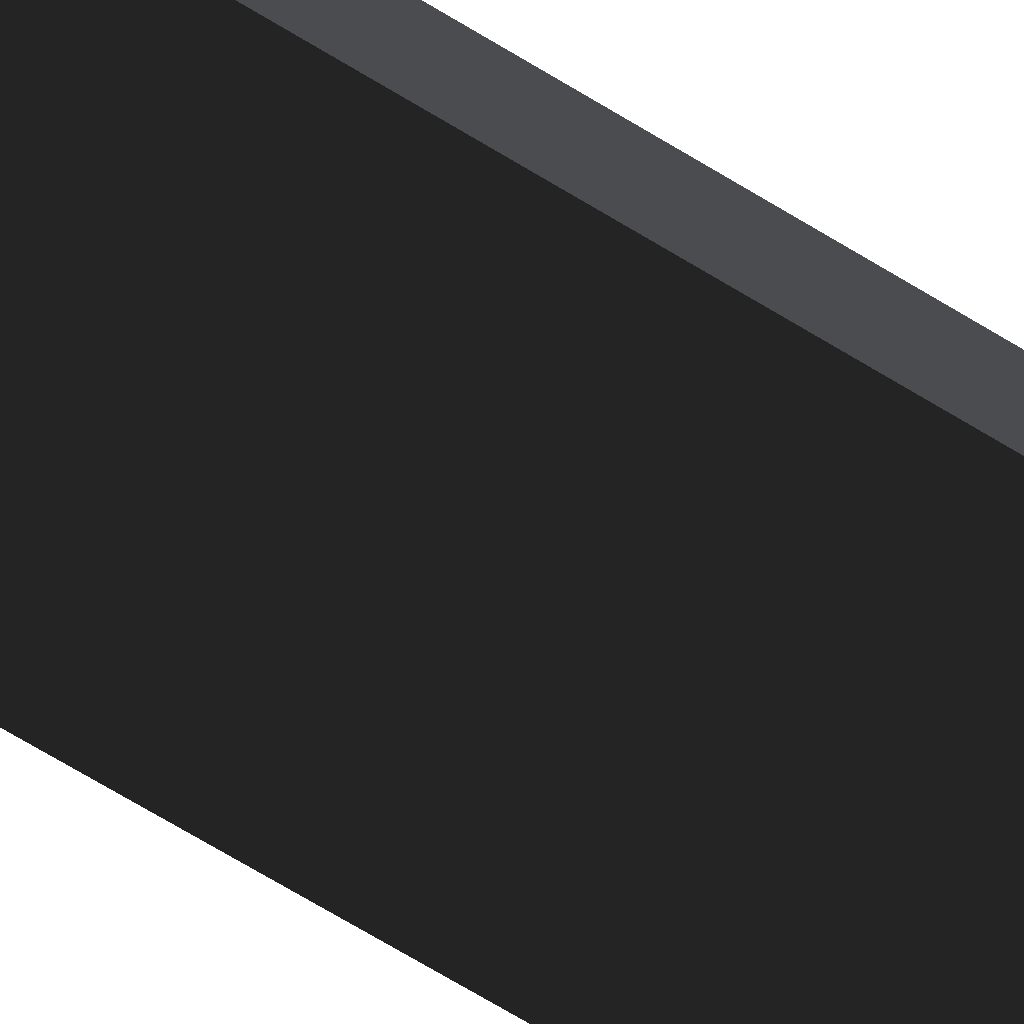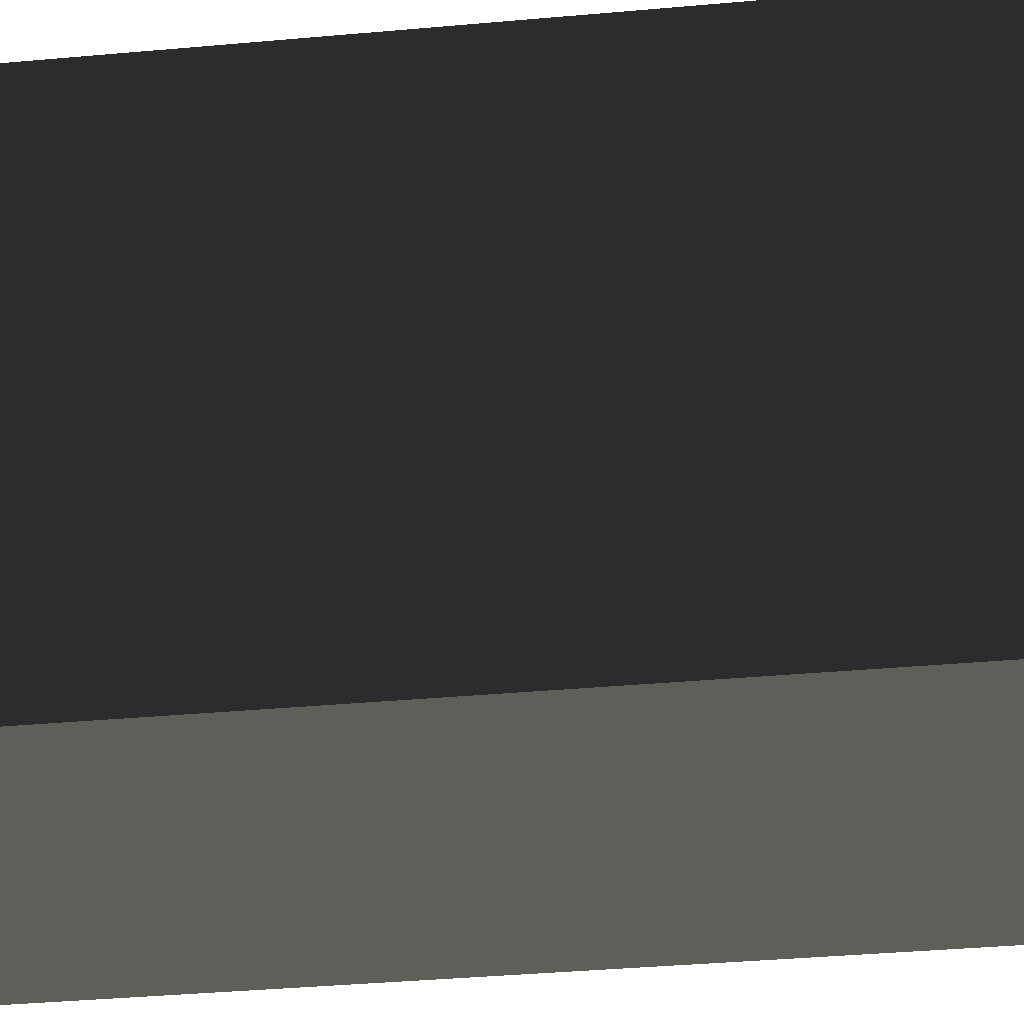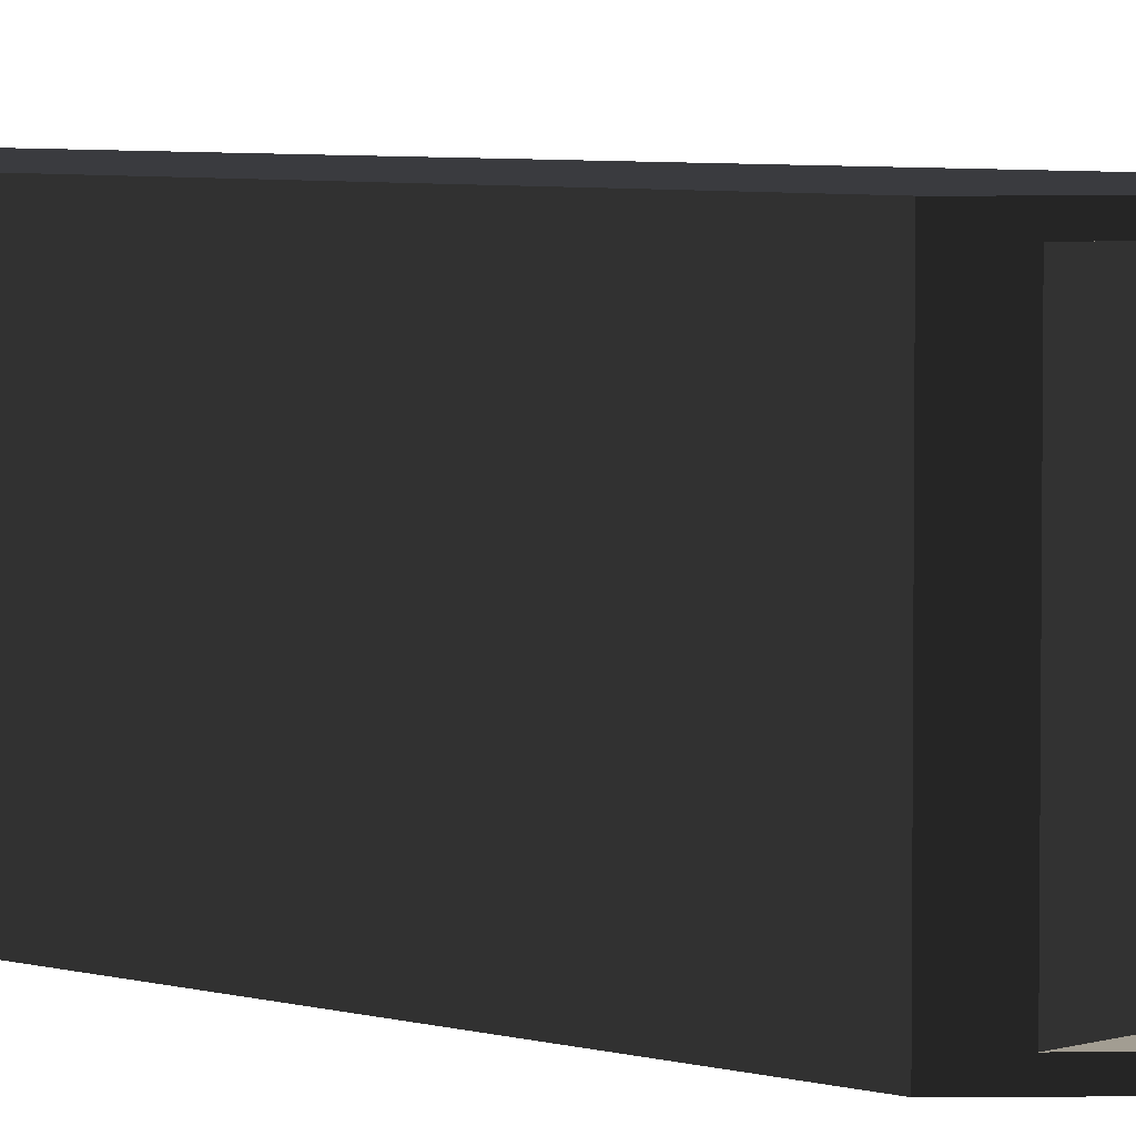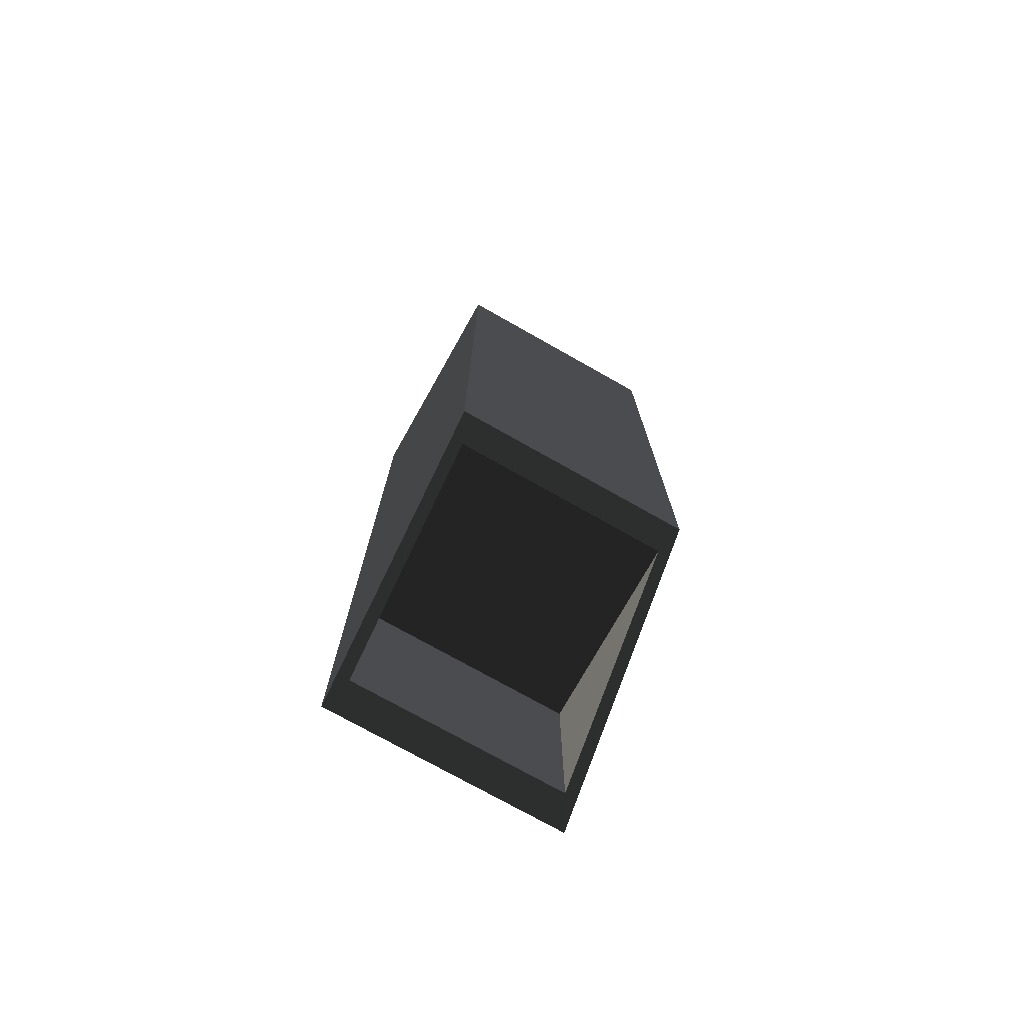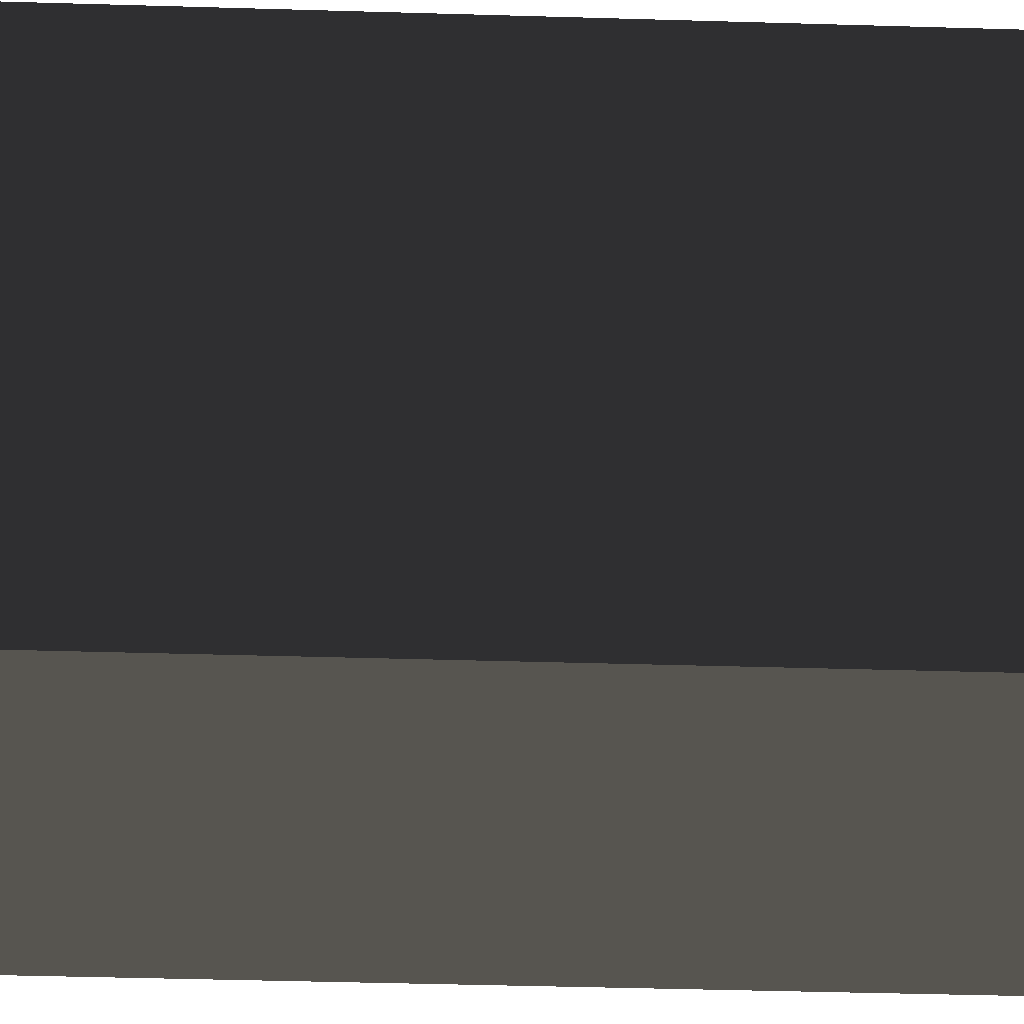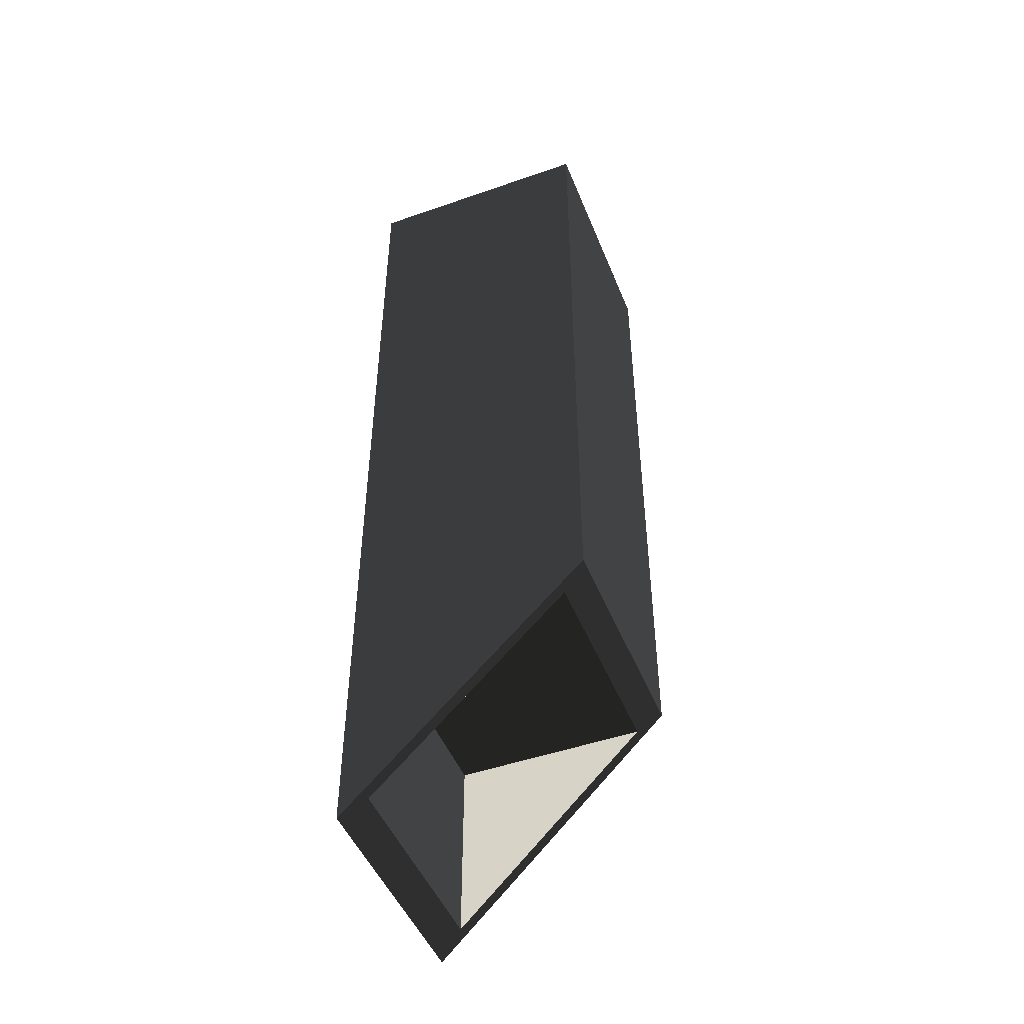
<metadata>
{"format":"obj","ext":"obj","renderer":"f3d","projection":"perspective","resolution":1024,"background":"white","views":[{"elev":-77.5,"azim":-120.3,"up":"+Z"},{"elev":-25.5,"azim":99.3,"up":"+Z"},{"elev":4.9,"azim":-46.5,"up":"+Z"},{"elev":-75.2,"azim":-119.4,"up":"+Y"},{"elev":-29.2,"azim":87.2,"up":"+Z"},{"elev":-47.9,"azim":-158.6,"up":"+Y"}]}
</metadata>
<code>
v -1 0.5 1.25
v -0.75 0.25 -1.125
v -1 0.5 -1.25
v -1 0.5 1.25
v -0.75 0.25 1.125
v -0.75 0.25 -1.125
v 1.5 -2 1.25
v -1 8 1.25
v 1.5 8 1.25
v -1 0.5 1.25
v -1 0.5 -1.25
v 1.5 8 -1.25
v -1 8 -1.25
v 1.5 -2 -1.25
v -1 0.5 1.25
v -1 8 -1.25
v -1 8 1.25
v -1 0.5 -1.25
v -1 8 1.25
v 1.5 8 -1.25
v 1.5 8 1.25
v -1 8 -1.25
v 1.5 8 1.25
v 1.5 -2 -1.25
v 1.5 -2 1.25
v 1.5 8 -1.25
v -1 0.5 1.25
v 1.25 -1.75 1.125
v -0.75 0.25 1.125
v 1.5 -2 1.25
v 1.5 -2 1.25
v 1.25 -1.75 -1.125
v 1.25 -1.75 1.125
v 1.5 -2 -1.25
v -0.75 0.25 -1.125
v 1.5 -2 -1.25
v -1 0.5 -1.25
v -0.75 0.25 1.125
v 1.25 0.25 -1.125
v 1.25 0.25 1.125
v -0.75 0.25 1.125
v -0.75 0.25 -1.125
v 1.25 0.25 -1.125
v 1.25 0.25 1.125
v 1.25 -1.75 -1.125
v 1.25 -1.75 1.125
v 1.25 0.25 1.125
v 1.25 0.25 -1.125
v 1.25 -1.75 -1.125
v 1.25 -1.75 1.125
v 1.25 0.25 1.125
v -0.75 0.25 1.125
v -0.75 0.25 -1.125
v 1.25 0.25 -1.125
v 1.25 -1.75 -1.125
f 1 2 3
f 4 5 6
f 7 8 9
f 7 10 8
f 11 12 13
f 11 14 12
f 15 16 17
f 15 18 16
f 19 20 21
f 19 22 20
f 23 24 25
f 23 26 24
f 27 28 29
f 27 30 28
f 31 32 33
f 31 34 32
f 34 35 32
f 36 37 35
f 38 39 40
f 41 42 43
f 44 45 46
f 47 48 49
f 50 51 52
f 53 54 55

</code>
